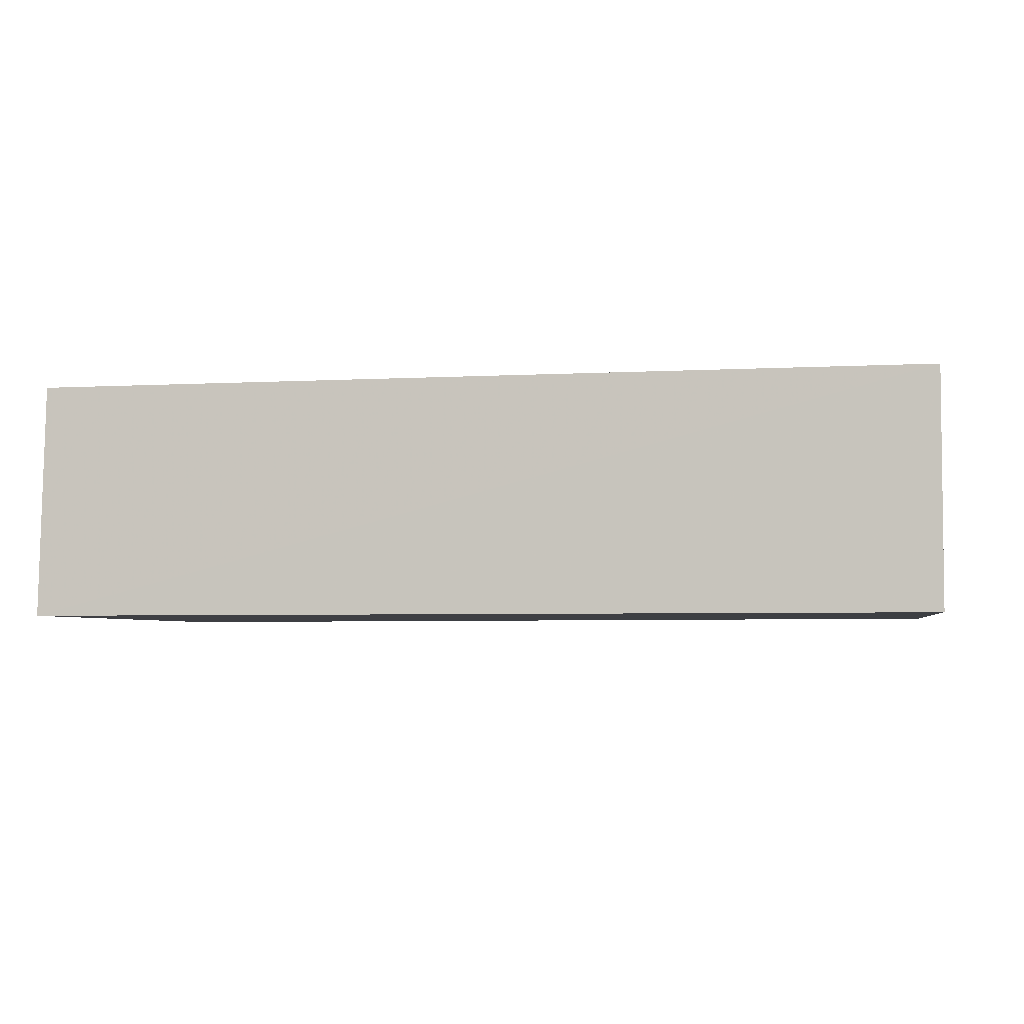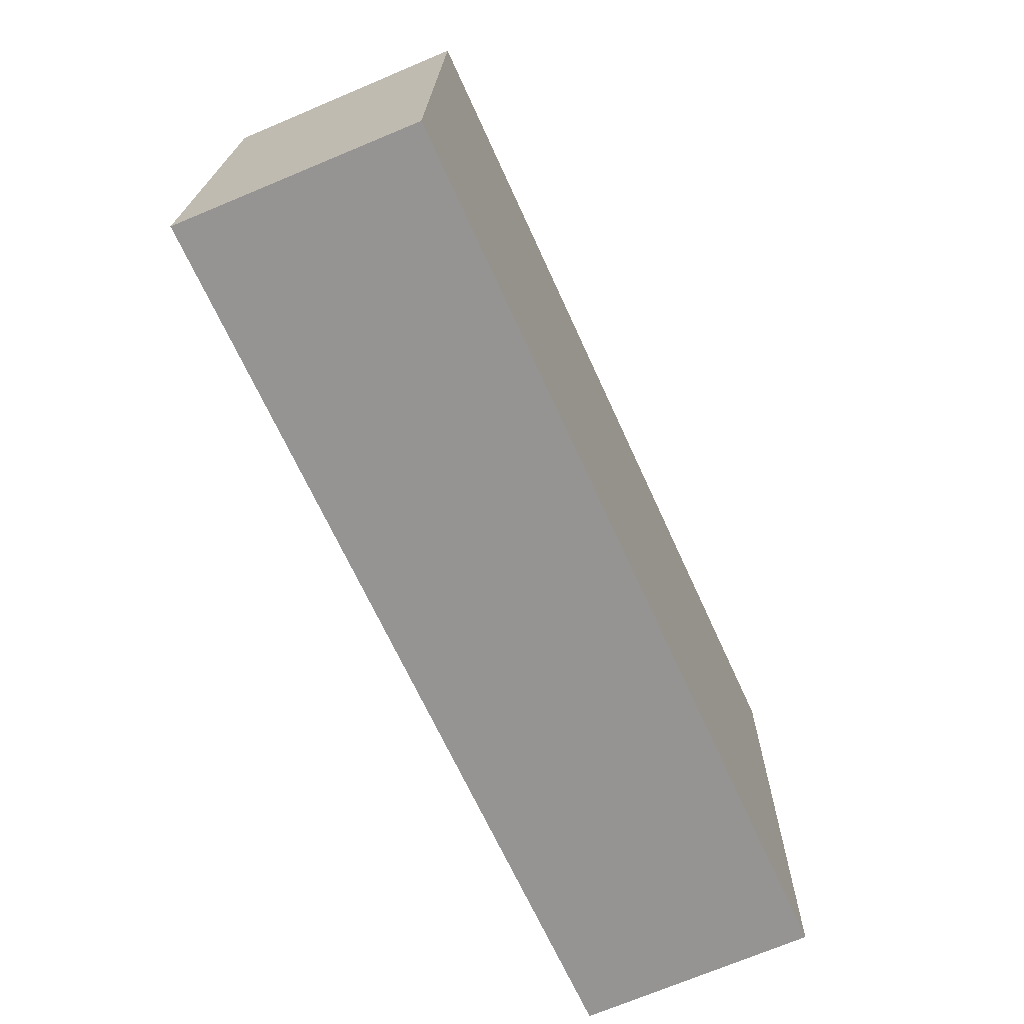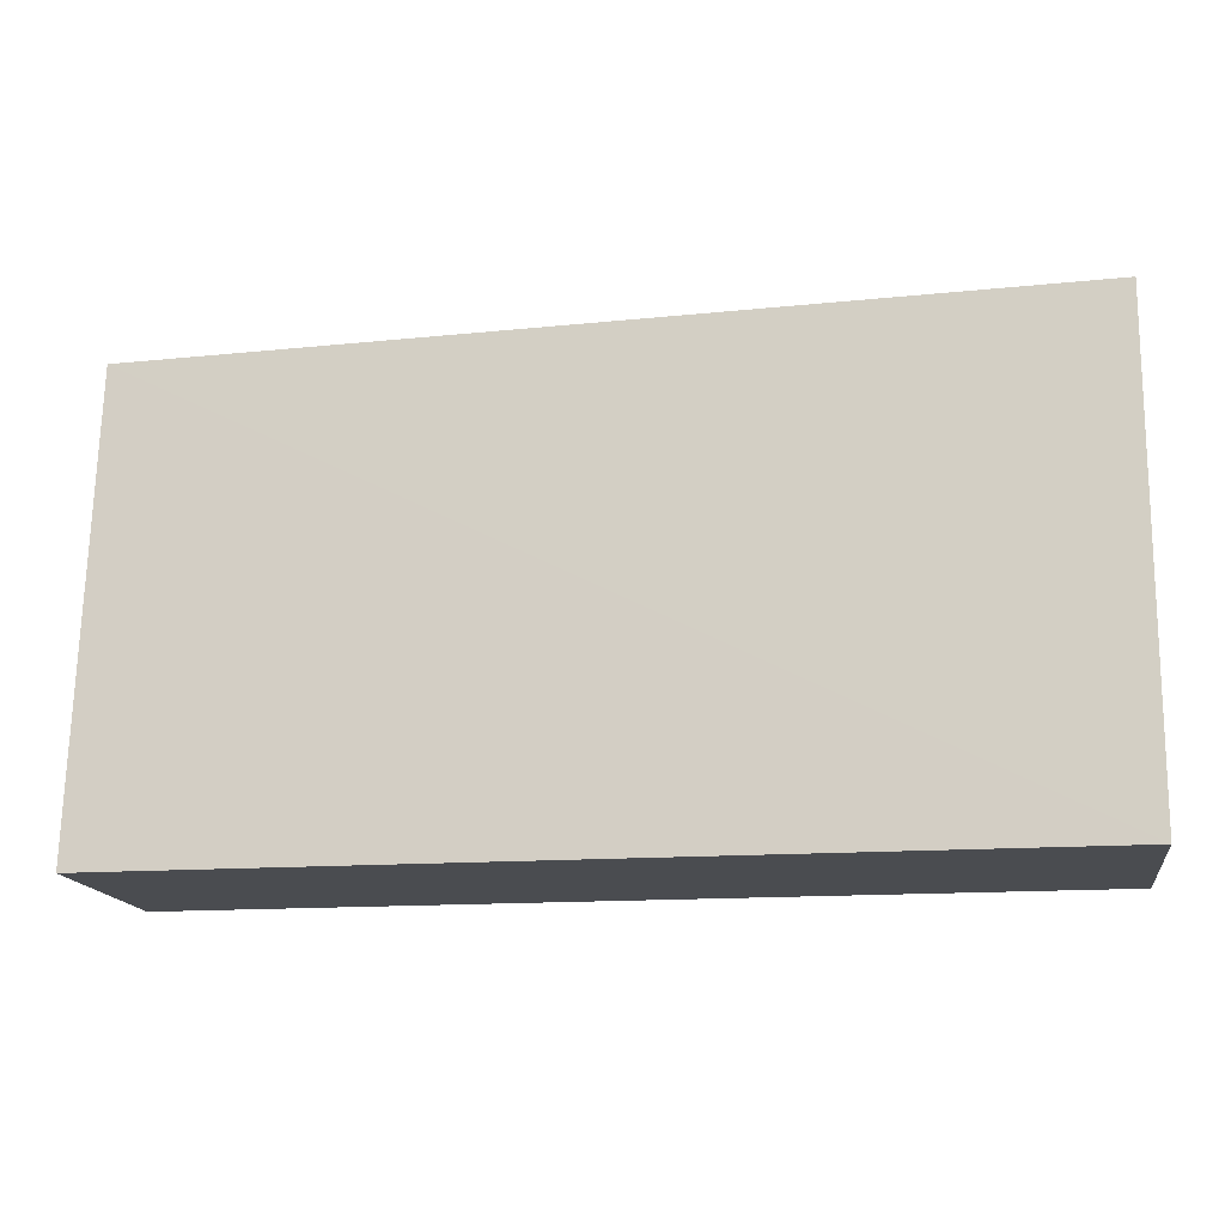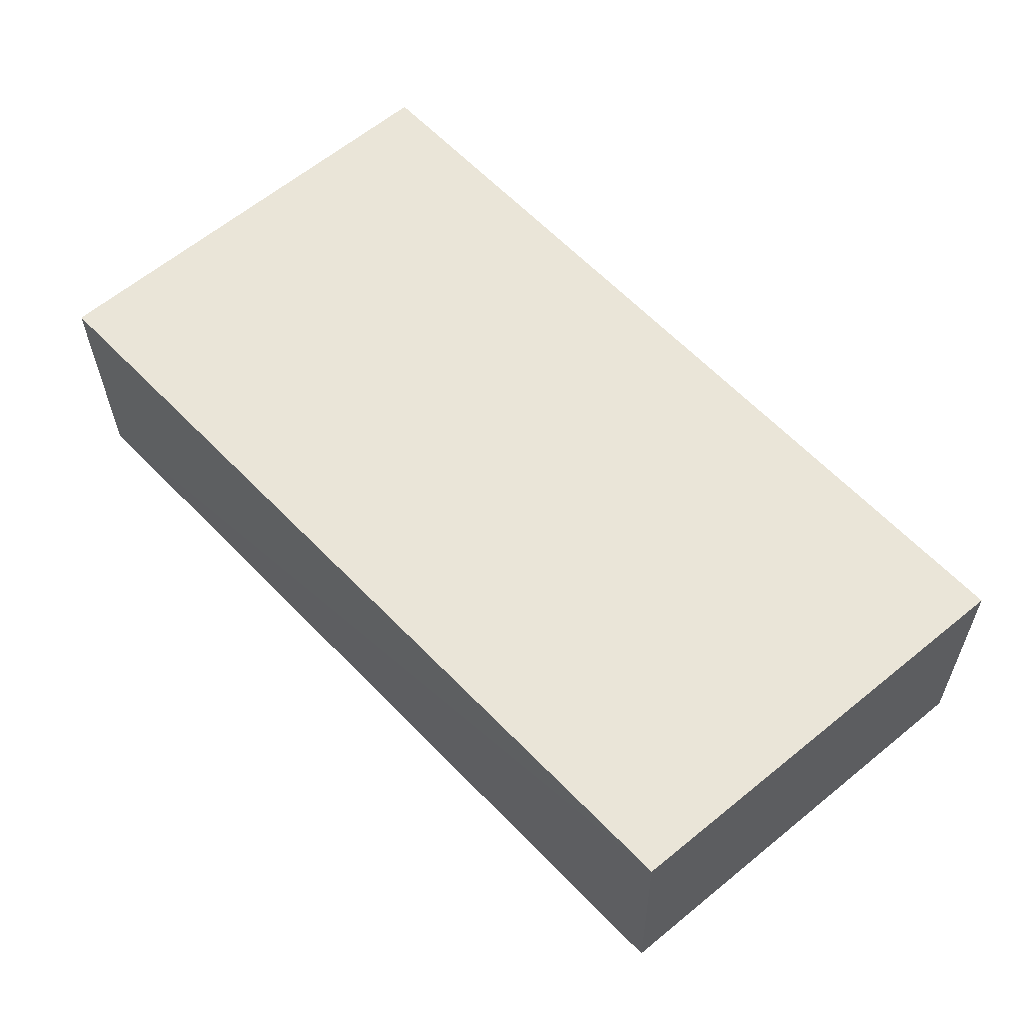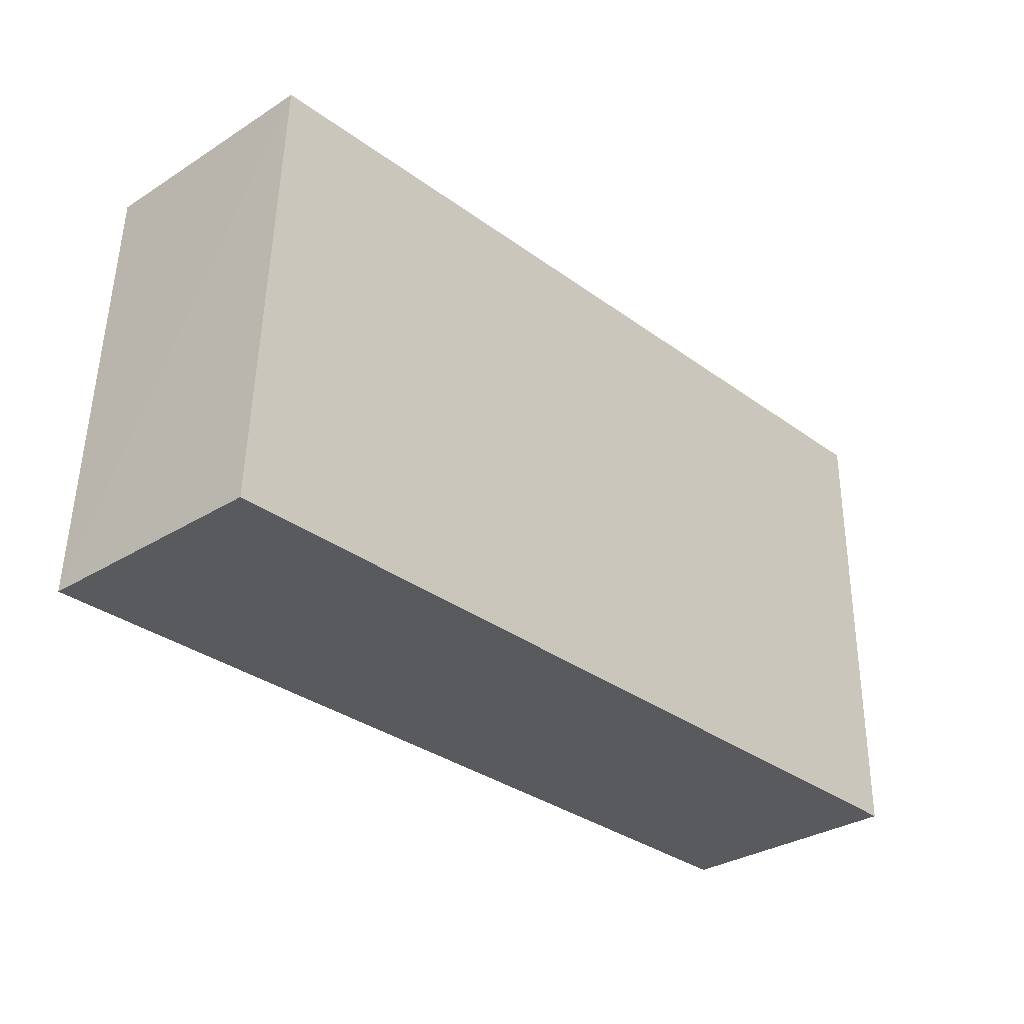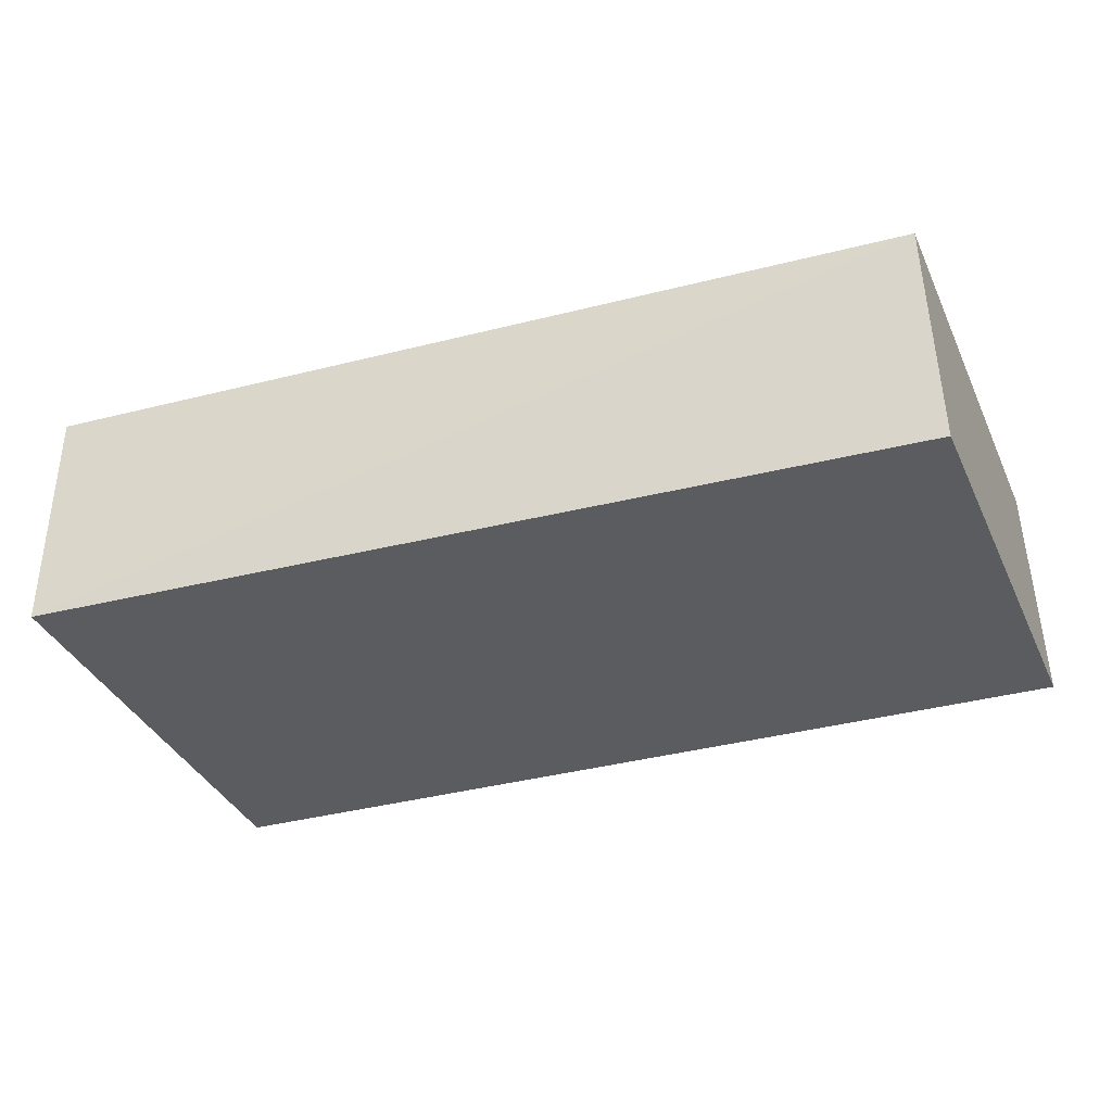
<metadata>
{"format":"obj","ext":"obj","renderer":"f3d","projection":"perspective","resolution":1024,"background":"white","views":[{"elev":-4.1,"azim":9.7,"up":"+Z"},{"elev":-67.2,"azim":-65.8,"up":"+Y"},{"elev":-15.1,"azim":8.9,"up":"+Y"},{"elev":59.1,"azim":-132.0,"up":"+Z"},{"elev":-31.5,"azim":-47.2,"up":"+Y"},{"elev":-35.0,"azim":-159.7,"up":"+Z"}]}
</metadata>
<code>
v -0.008721 0.02086 0.02198
v -0.008722 0.002452 0.02198
v -0.008722 0.002452 0.01273
v -0.04352 0.0199 0.01262
v -0.04401 0.002419 0.0219
v -0.008722 0.02091 0.01272
v -0.0433 0.01995 0.02193
v -0.04425 0.002415 0.01268
f 1 2 3
f 6 1 3
f 6 3 4
f 7 5 2
f 7 2 1
f 7 6 4
f 7 1 6
f 8 4 3
f 8 3 2
f 8 2 5
f 8 7 4
f 8 5 7

</code>
